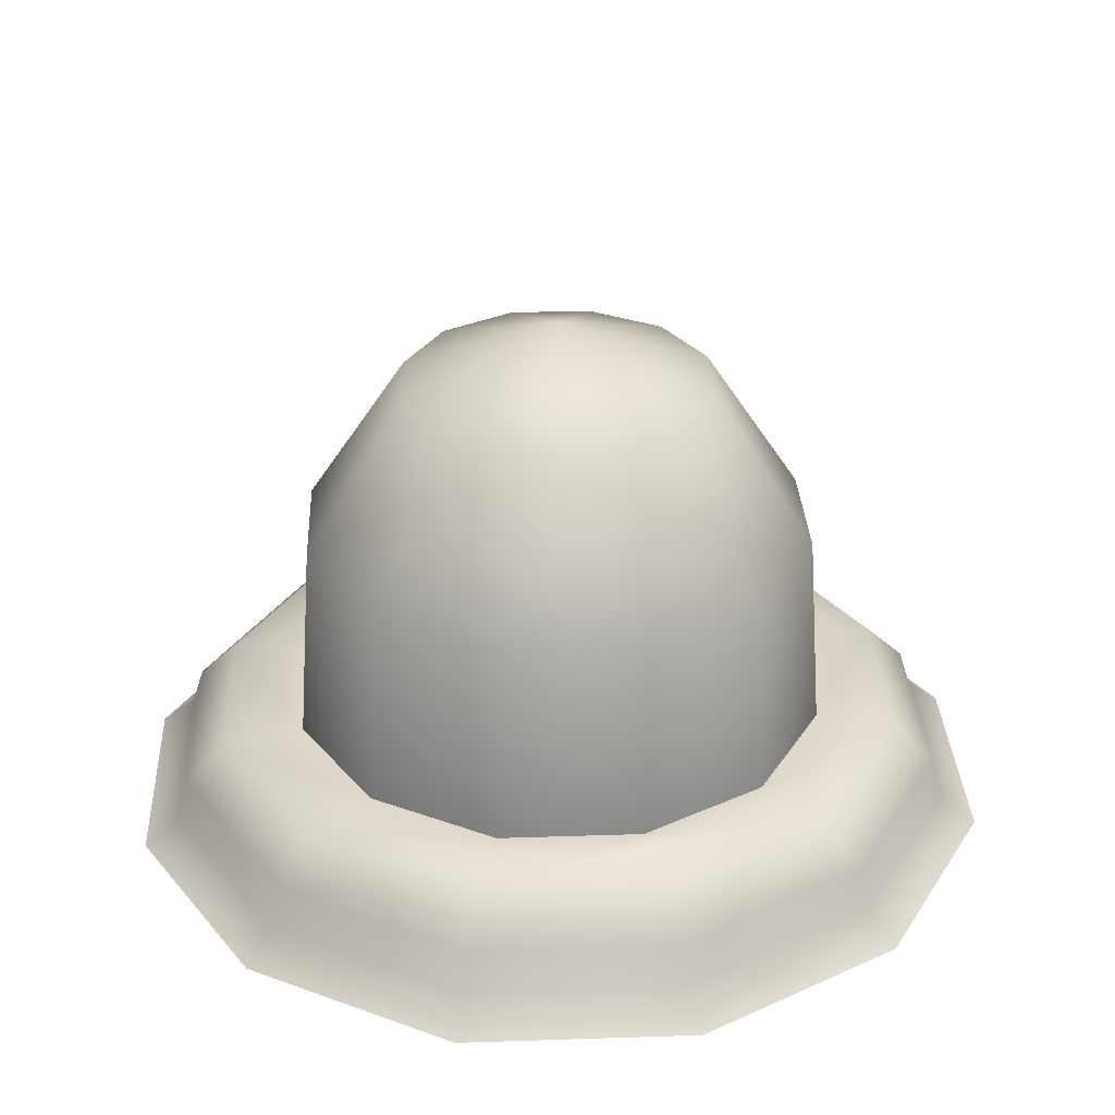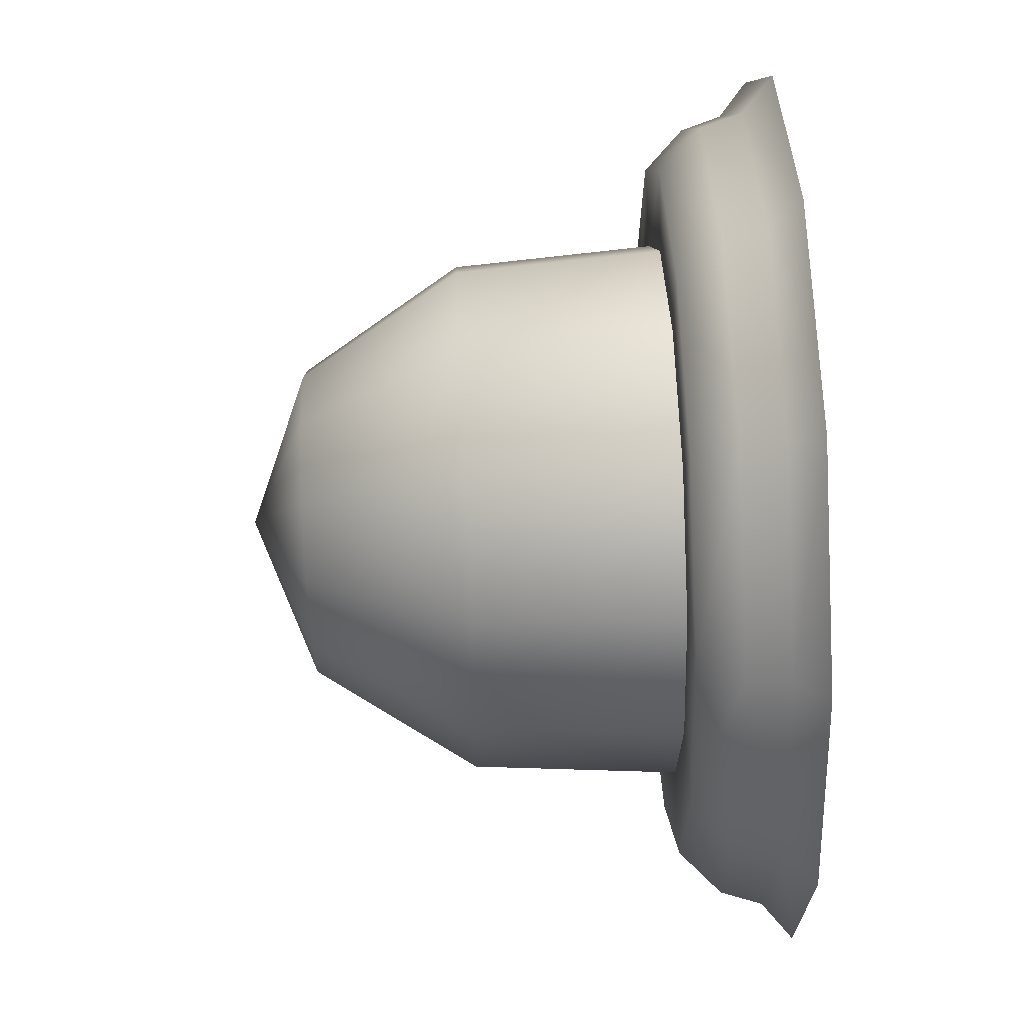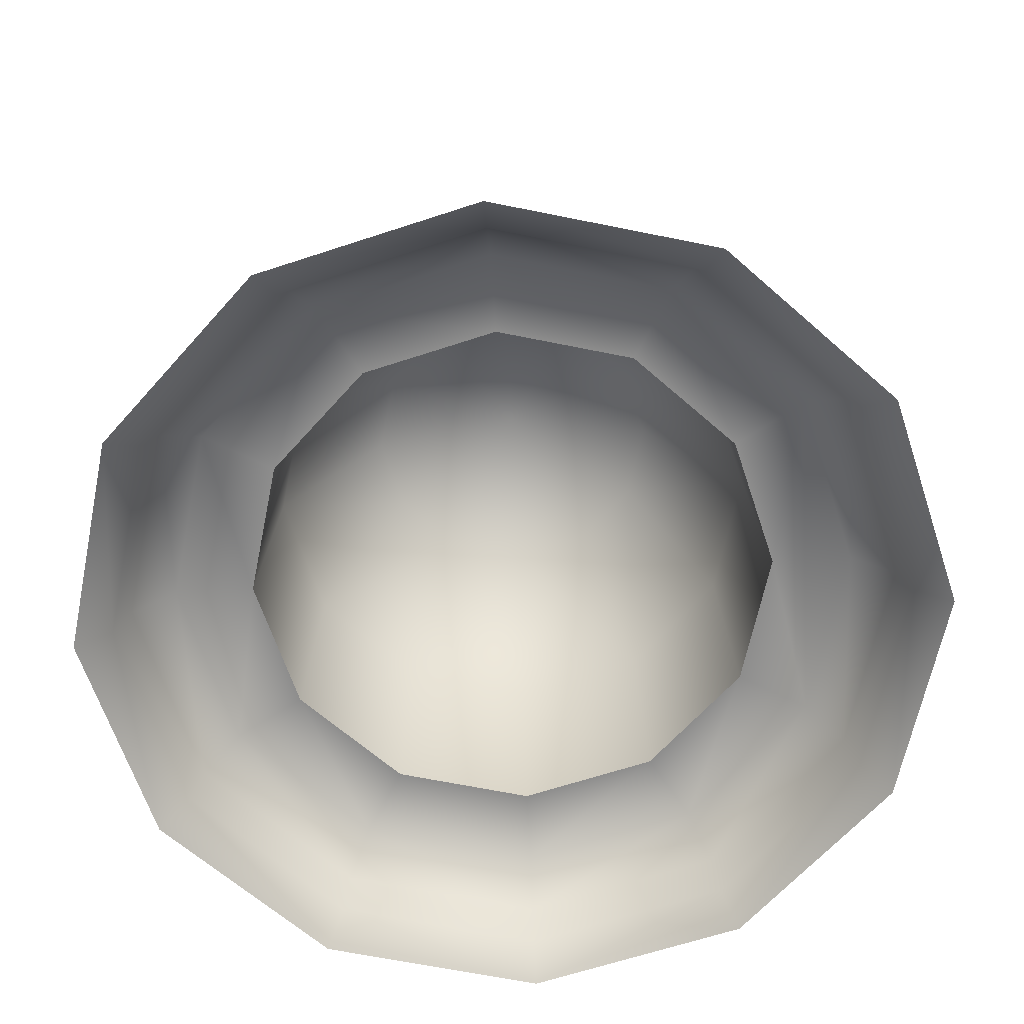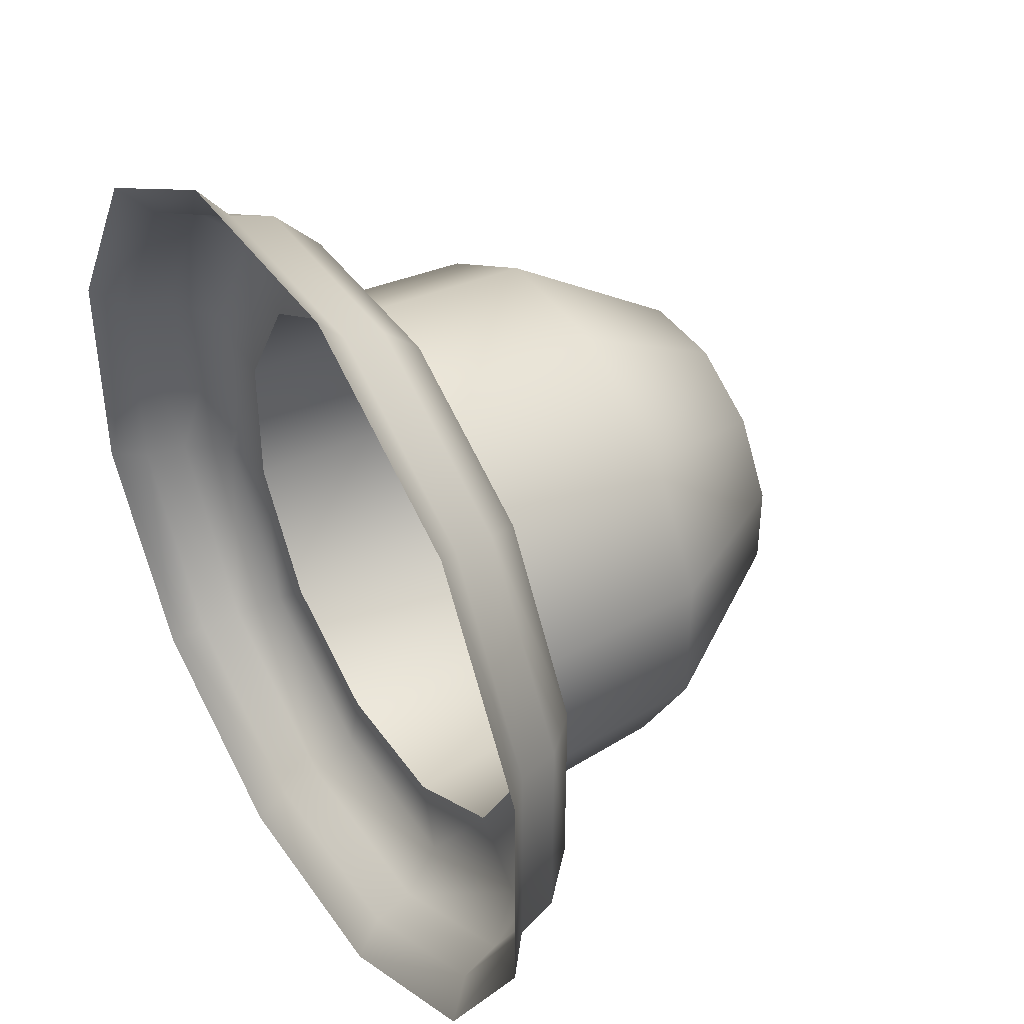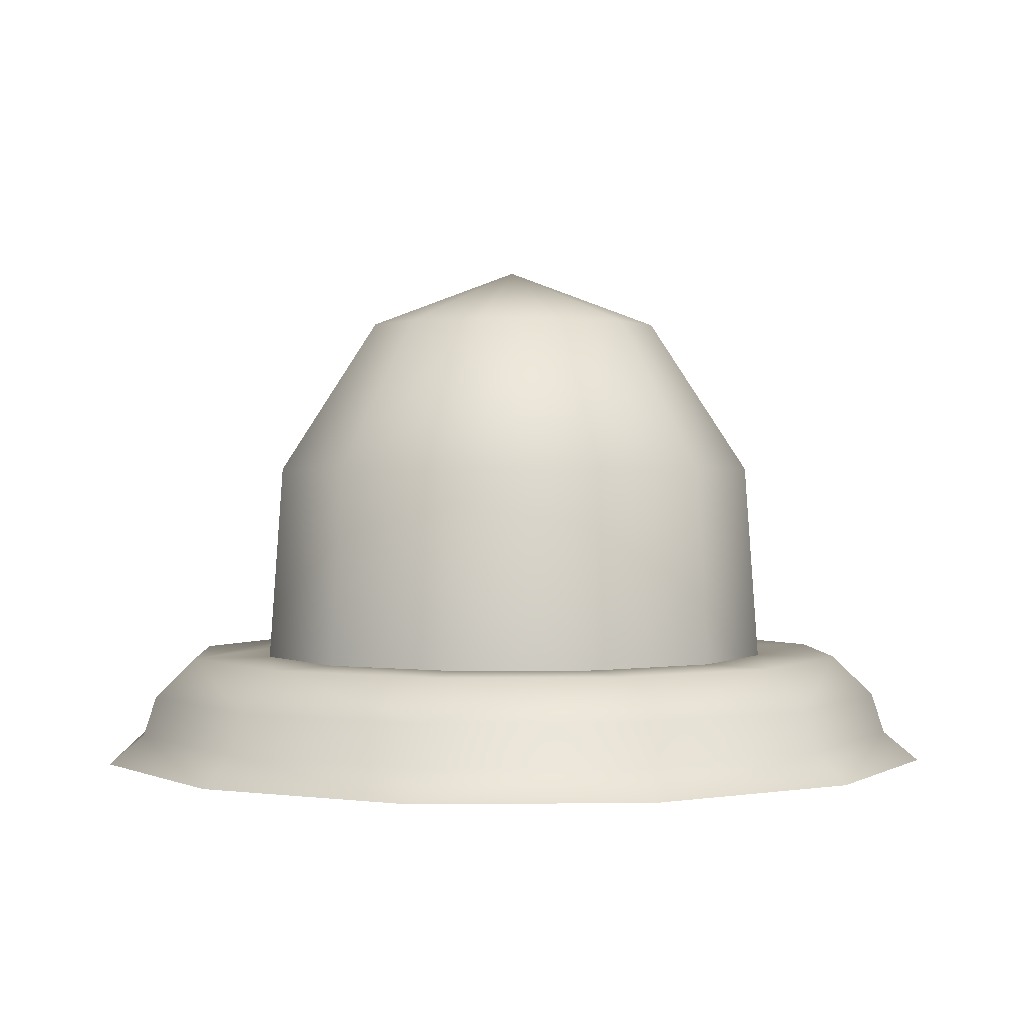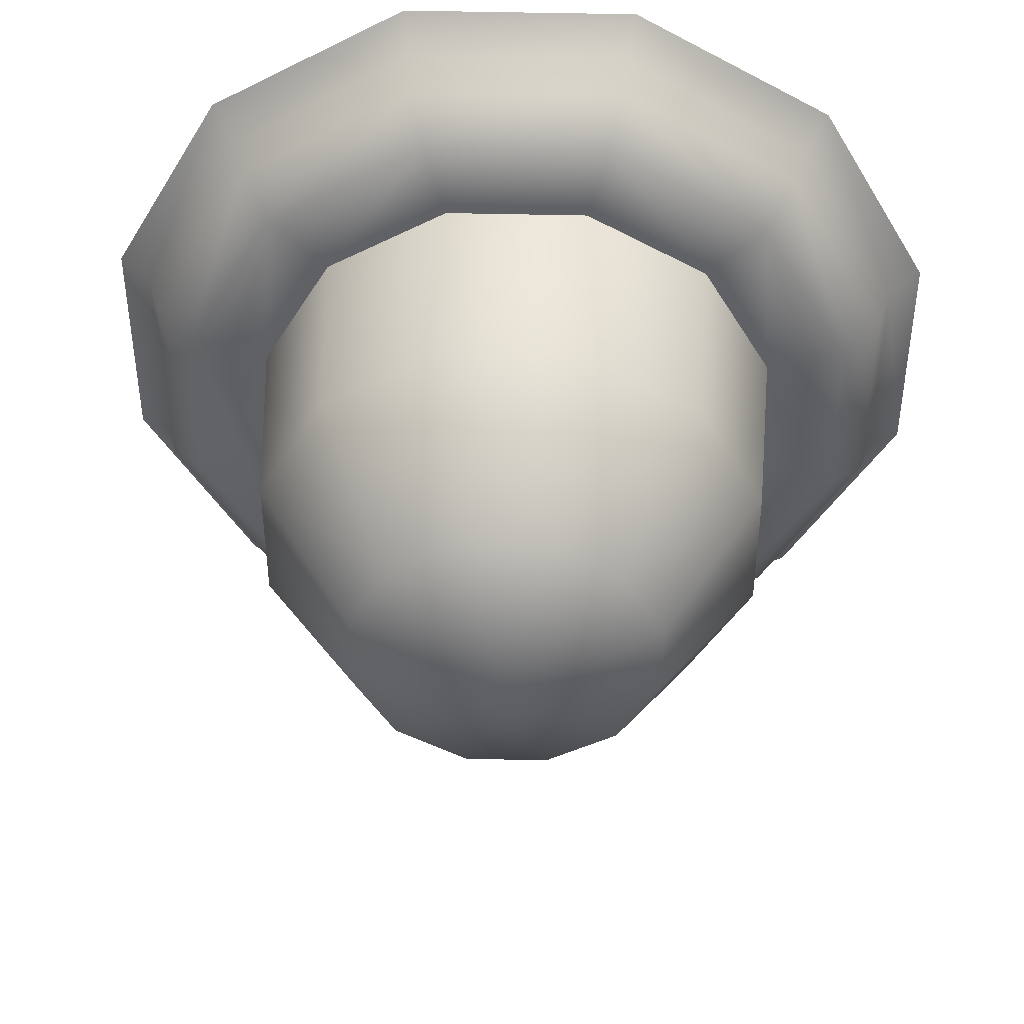
<metadata>
{"format":"obj","ext":"obj","renderer":"f3d","projection":"perspective","resolution":1024,"background":"white","views":[{"elev":30.8,"azim":-92.7,"up":"+Z"},{"elev":68.1,"azim":87.5,"up":"+Y"},{"elev":-64.6,"azim":-161.6,"up":"+Z"},{"elev":42.2,"azim":-121.9,"up":"+Y"},{"elev":0.8,"azim":27.4,"up":"+Z"},{"elev":43.3,"azim":1.7,"up":"+Y"}]}
</metadata>
<code>
o mesh34/mesh34-geometry#mesh34-geometry
v 0.4784 0.4901 0.4407
v 0.4753 0.4928 0.4416
v 0.4747 0.4922 0.4407
v 0.4786 0.4909 0.4416
v 0.4734 0.4961 0.4416
v 0.4783 0.4898 0.4399
v 0.4826 0.4901 0.4407
v 0.4765 0.494 0.4416
v 0.4726 0.4959 0.4407
v 0.4734 0.5 0.4416
v 0.4745 0.492 0.4399
v 0.4824 0.4909 0.4416
v 0.475 0.4966 0.4416
v 0.479 0.4926 0.4416
v 0.4726 0.5002 0.4407
v 0.4723 0.4959 0.4399
v 0.4781 0.4891 0.4393
v 0.4827 0.4898 0.4399
v 0.4857 0.4928 0.4416
v 0.4767 0.4942 0.4458
v 0.4723 0.5002 0.4399
v 0.475 0.4995 0.4416
v 0.4747 0.5039 0.4407
v 0.474 0.4915 0.4393
v 0.4829 0.4891 0.4393
v 0.4863 0.4922 0.4407
v 0.4845 0.494 0.4416
v 0.482 0.4926 0.4416
v 0.4753 0.4967 0.4458
v 0.4791 0.4929 0.4458
v 0.4716 0.5004 0.4393
v 0.4753 0.5032 0.4416
v 0.4716 0.4957 0.4393
v 0.4865 0.492 0.4399
v 0.4876 0.4961 0.4416
v 0.486 0.4966 0.4416
v 0.4819 0.4929 0.4458
v 0.4782 0.4958 0.449
v 0.4745 0.504 0.4399
v 0.474 0.5046 0.4393
v 0.4765 0.5021 0.4416
v 0.4753 0.4994 0.4458
v 0.4784 0.506 0.4407
v 0.487 0.4915 0.4393
v 0.4887 0.4959 0.4399
v 0.4884 0.4959 0.4407
v 0.4843 0.4942 0.4458
v 0.4774 0.4972 0.449
v 0.4814 0.4949 0.449
v 0.4797 0.4949 0.449
v 0.4767 0.5018 0.4458
v 0.4786 0.5052 0.4416
v 0.4876 0.5 0.4416
v 0.486 0.4995 0.4416
v 0.4857 0.4967 0.4458
v 0.4828 0.4958 0.449
v 0.4805 0.498 0.4503
v 0.4783 0.5062 0.4399
v 0.4781 0.507 0.4393
v 0.4791 0.5032 0.4458
v 0.479 0.5035 0.4416
v 0.4774 0.4989 0.449
v 0.4782 0.5003 0.449
v 0.4826 0.506 0.4407
v 0.4894 0.4957 0.4393
v 0.4887 0.5002 0.4399
v 0.4884 0.5002 0.4407
v 0.4827 0.5062 0.4399
v 0.4797 0.5012 0.449
v 0.4824 0.5052 0.4416
v 0.4863 0.5039 0.4407
v 0.4857 0.5032 0.4416
v 0.4857 0.4994 0.4458
v 0.4836 0.4972 0.449
v 0.4829 0.507 0.4393
v 0.482 0.5035 0.4416
v 0.4819 0.5032 0.4458
v 0.4865 0.504 0.4399
v 0.4894 0.5004 0.4393
v 0.4845 0.5021 0.4416
v 0.4843 0.5018 0.4458
v 0.4836 0.4989 0.449
v 0.4814 0.5012 0.449
v 0.487 0.5046 0.4393
v 0.4828 0.5003 0.449
f 1 2 3
f 2 1 4
f 5 3 2
f 3 6 1
f 7 4 1
f 8 2 4
f 3 5 9
f 2 10 5
f 6 3 11
f 6 7 1
f 4 7 12
f 13 2 8
f 8 4 14
f 5 15 9
f 16 3 9
f 10 2 13
f 15 5 10
f 3 16 11
f 11 17 6
f 7 6 18
f 7 19 12
f 14 4 12
f 20 13 8
f 14 20 8
f 21 9 15
f 9 21 16
f 22 10 13
f 10 23 15
f 16 24 11
f 17 11 24
f 25 6 17
f 6 25 18
f 18 26 7
f 19 7 26
f 27 12 19
f 14 12 28
f 13 20 29
f 20 14 30
f 23 21 15
f 31 16 21
f 10 22 32
f 29 22 13
f 23 10 32
f 24 16 33
f 25 34 18
f 26 18 34
f 26 35 19
f 28 12 27
f 27 19 36
f 37 14 28
f 38 29 20
f 14 37 30
f 30 38 20
f 21 23 39
f 16 31 33
f 21 40 31
f 32 22 41
f 22 29 42
f 32 43 23
f 34 25 44
f 45 26 34
f 35 26 46
f 36 19 35
f 47 28 27
f 36 47 27
f 28 47 37
f 29 38 48
f 49 30 37
f 38 30 50
f 43 39 23
f 40 21 39
f 22 51 41
f 32 41 52
f 48 42 29
f 51 22 42
f 43 32 52
f 44 45 34
f 26 45 46
f 46 53 35
f 36 35 54
f 47 36 55
f 56 37 47
f 57 48 38
f 30 49 50
f 37 56 49
f 57 38 50
f 39 43 58
f 39 59 40
f 60 41 51
f 52 41 61
f 42 48 62
f 42 63 51
f 52 64 43
f 45 44 65
f 66 46 45
f 53 46 67
f 53 54 35
f 54 55 36
f 55 56 47
f 57 62 48
f 49 57 50
f 56 57 49
f 43 68 58
f 59 39 58
f 41 60 61
f 51 69 60
f 52 61 70
f 63 42 62
f 69 51 63
f 64 52 70
f 68 43 64
f 65 66 45
f 46 66 67
f 71 53 67
f 72 54 53
f 55 54 73
f 56 55 74
f 57 63 62
f 74 57 56
f 75 58 68
f 58 75 59
f 60 76 61
f 69 77 60
f 70 61 76
f 57 69 63
f 72 64 70
f 64 78 68
f 66 65 79
f 66 71 67
f 53 71 72
f 72 80 54
f 54 81 73
f 73 74 55
f 82 57 74
f 78 75 68
f 76 60 77
f 77 69 83
f 70 76 80
f 83 69 57
f 64 72 71
f 70 80 72
f 78 64 71
f 84 66 79
f 71 66 78
f 81 54 80
f 85 73 81
f 74 73 82
f 82 85 57
f 75 78 84
f 77 80 76
f 83 81 77
f 85 83 57
f 66 84 78
f 80 77 81
f 73 85 82
f 81 83 85
f 3 2 1
f 4 1 2
f 2 3 5
f 1 6 3
f 1 4 7
f 4 2 8
f 9 5 3
f 5 10 2
f 11 3 6
f 1 7 6
f 12 7 4
f 8 2 13
f 14 4 8
f 9 15 5
f 9 3 16
f 13 2 10
f 10 5 15
f 11 16 3
f 6 17 11
f 18 6 7
f 12 19 7
f 12 4 14
f 8 13 20
f 8 20 14
f 15 9 21
f 16 21 9
f 13 10 22
f 15 23 10
f 11 24 16
f 24 11 17
f 17 6 25
f 18 25 6
f 7 26 18
f 26 7 19
f 19 12 27
f 28 12 14
f 29 20 13
f 30 14 20
f 15 21 23
f 21 16 31
f 32 22 10
f 13 22 29
f 32 10 23
f 33 16 24
f 18 34 25
f 34 18 26
f 19 35 26
f 27 12 28
f 36 19 27
f 28 14 37
f 20 29 38
f 30 37 14
f 20 38 30
f 39 23 21
f 33 31 16
f 31 40 21
f 41 22 32
f 42 29 22
f 23 43 32
f 44 25 34
f 34 26 45
f 46 26 35
f 35 19 36
f 27 28 47
f 27 47 36
f 37 47 28
f 48 38 29
f 37 30 49
f 50 30 38
f 23 39 43
f 39 21 40
f 41 51 22
f 52 41 32
f 29 42 48
f 42 22 51
f 52 32 43
f 34 45 44
f 46 45 26
f 35 53 46
f 54 35 36
f 55 36 47
f 47 37 56
f 38 48 57
f 50 49 30
f 49 56 37
f 50 38 57
f 58 43 39
f 40 59 39
f 51 41 60
f 61 41 52
f 62 48 42
f 51 63 42
f 43 64 52
f 65 44 45
f 45 46 66
f 67 46 53
f 35 54 53
f 36 55 54
f 47 56 55
f 48 62 57
f 50 57 49
f 49 57 56
f 58 68 43
f 58 39 59
f 61 60 41
f 60 69 51
f 70 61 52
f 62 42 63
f 63 51 69
f 70 52 64
f 64 43 68
f 45 66 65
f 67 66 46
f 67 53 71
f 53 54 72
f 73 54 55
f 74 55 56
f 62 63 57
f 56 57 74
f 68 58 75
f 59 75 58
f 61 76 60
f 60 77 69
f 76 61 70
f 63 69 57
f 70 64 72
f 68 78 64
f 79 65 66
f 67 71 66
f 72 71 53
f 54 80 72
f 73 81 54
f 55 74 73
f 74 57 82
f 68 75 78
f 77 60 76
f 83 69 77
f 80 76 70
f 57 69 83
f 71 72 64
f 72 80 70
f 71 64 78
f 79 66 84
f 78 66 71
f 80 54 81
f 81 73 85
f 82 73 74
f 57 85 82
f 84 78 75
f 76 80 77
f 77 81 83
f 57 83 85
f 78 84 66
f 81 77 80
f 82 85 73
f 85 83 81

</code>
